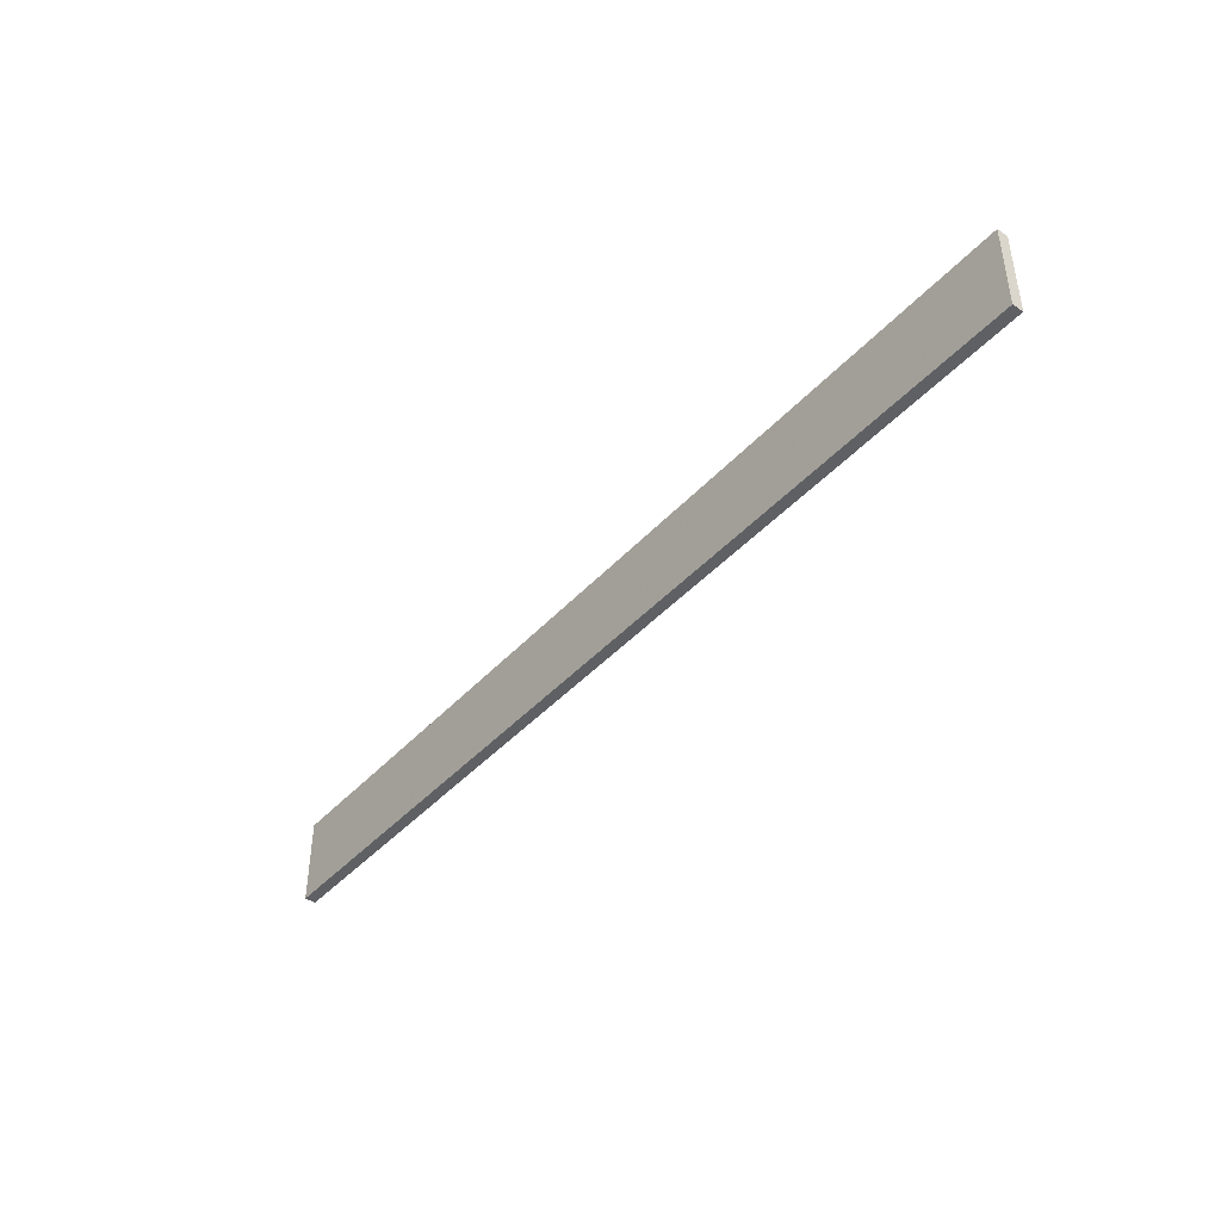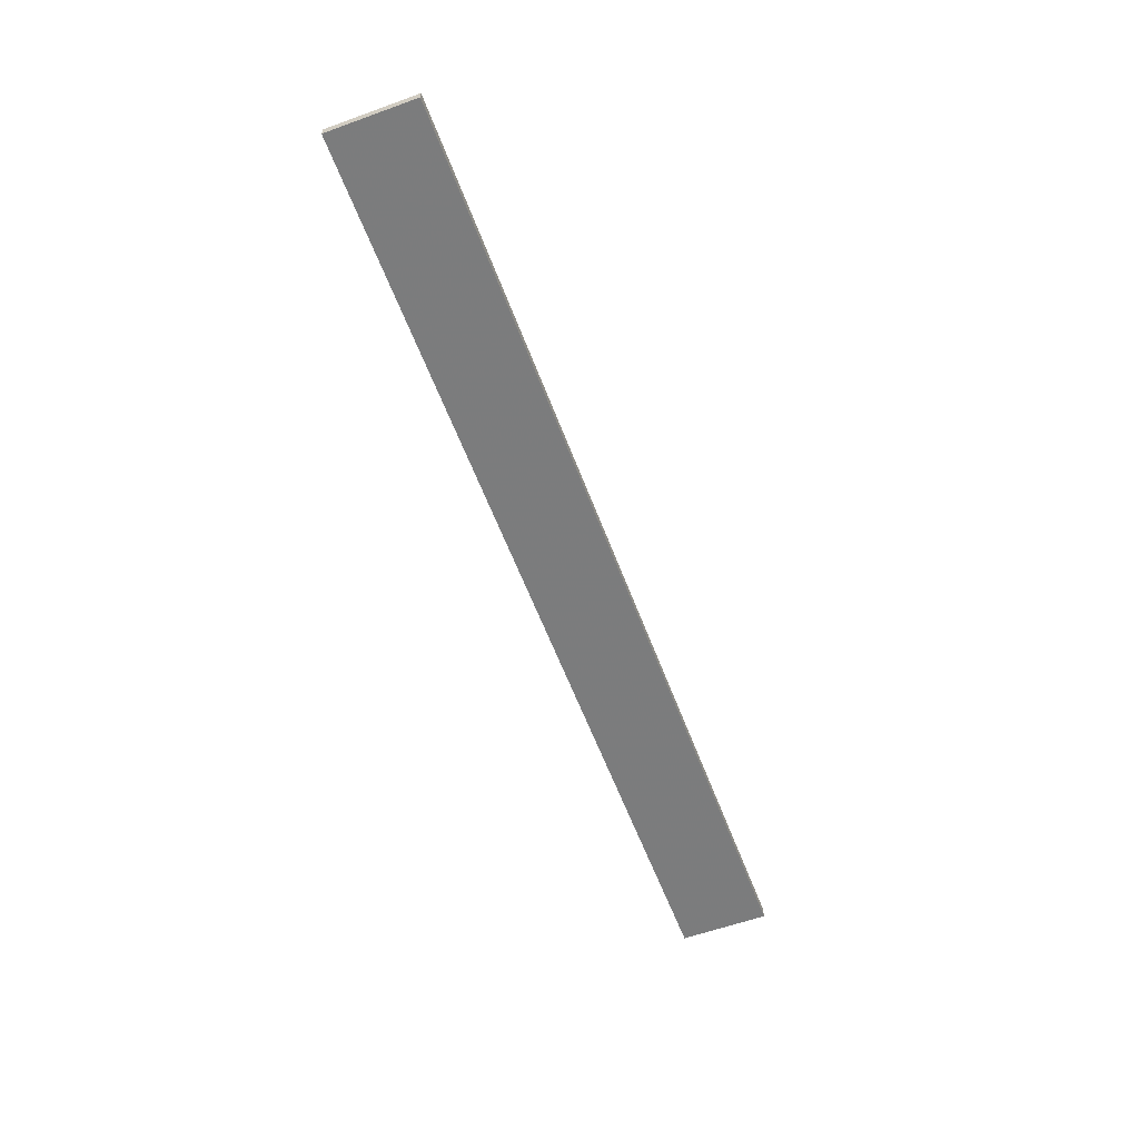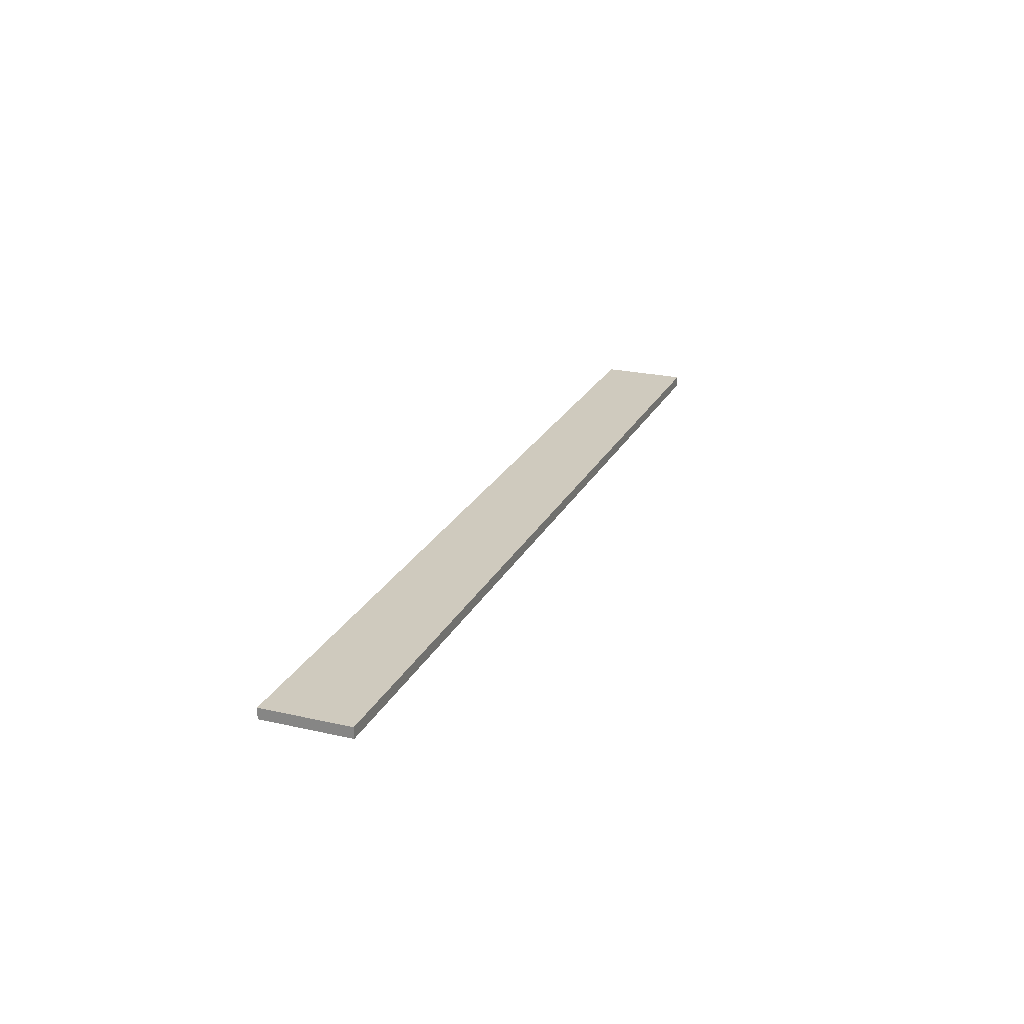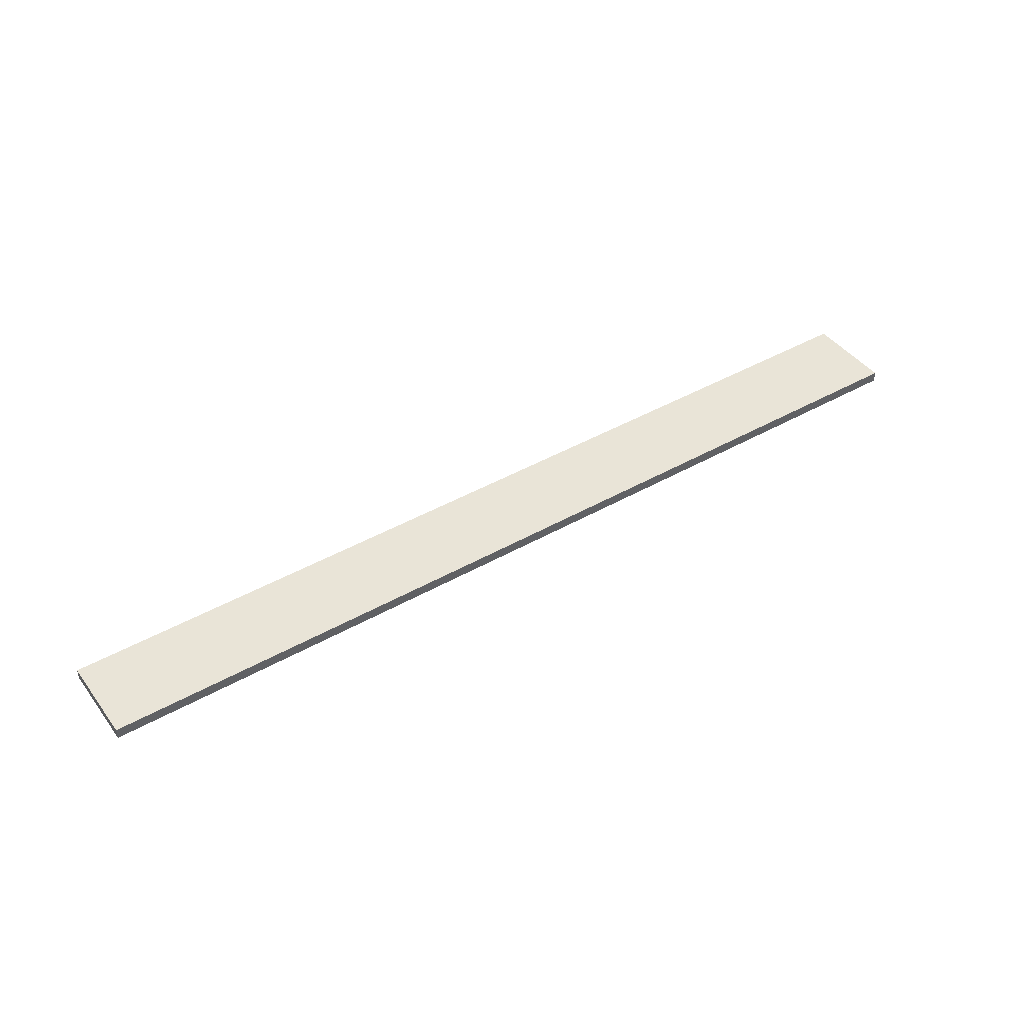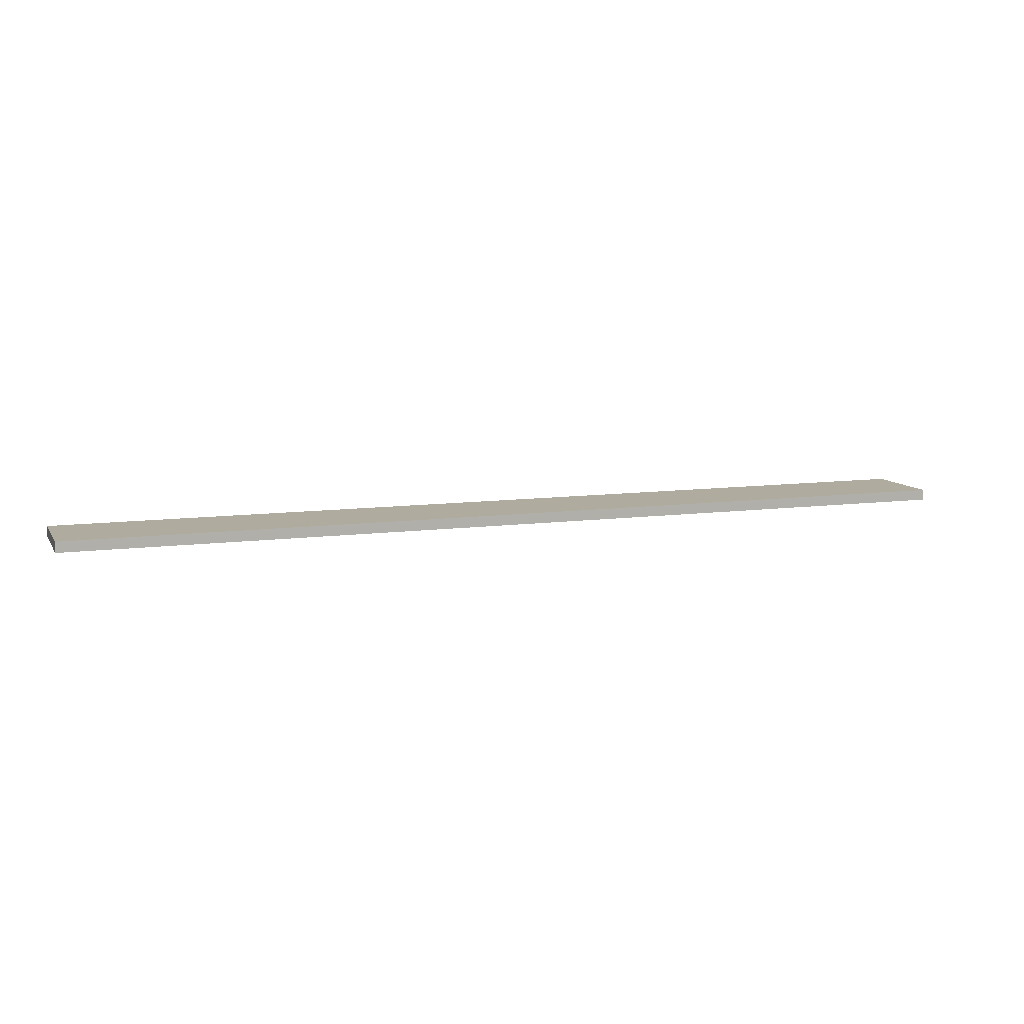
<metadata>
{"format":"obj","ext":"obj","renderer":"f3d","projection":"perspective","resolution":1024,"background":"white","views":[{"elev":-42.8,"azim":-128.5,"up":"+Z"},{"elev":-58.7,"azim":-69.6,"up":"+Y"},{"elev":23.2,"azim":111.1,"up":"+Y"},{"elev":43.4,"azim":146.1,"up":"+Y"},{"elev":9.7,"azim":160.7,"up":"+Y"}]}
</metadata>
<code>
o 11219
v 2174 1867 11.52
v 2175 1867 11.52
v 2175 1867 11.52
v 2174 1867 11.6
v 2175 1867 11.6
v 2175 1867 11.6
v 2174 1867 11.52
v 2175 1867 11.52
v 2174 1867 11.52
v 2174 1867 11.6
v 2174 1867 11.52
v 2174 1867 11.6
v 2174 1867 11.6
v 2175 1867 11.6
v 2174 1867 11.6
v 2175 1867 11.6
v 2174 1867 11.52
v 2174 1867 11.6
v 2174 1867 11.52
v 2175 1867 11.6
v 2174 1867 11.6
v 2175 1867 11.52
v 2175 1867 11.6
v 2175 1867 11.6
v 2174 1867 11.52
v 2175 1867 11.52
v 2175 1867 11.6
v 2175 1867 11.52
v 2175 1867 11.52
f 1 2 3
f 1 4 5
f 6 2 7
f 8 9 7
f 10 7 11
f 12 13 14
f 14 15 16
f 17 15 18
f 19 20 21
f 22 23 20
f 24 25 26
f 27 28 29

</code>
